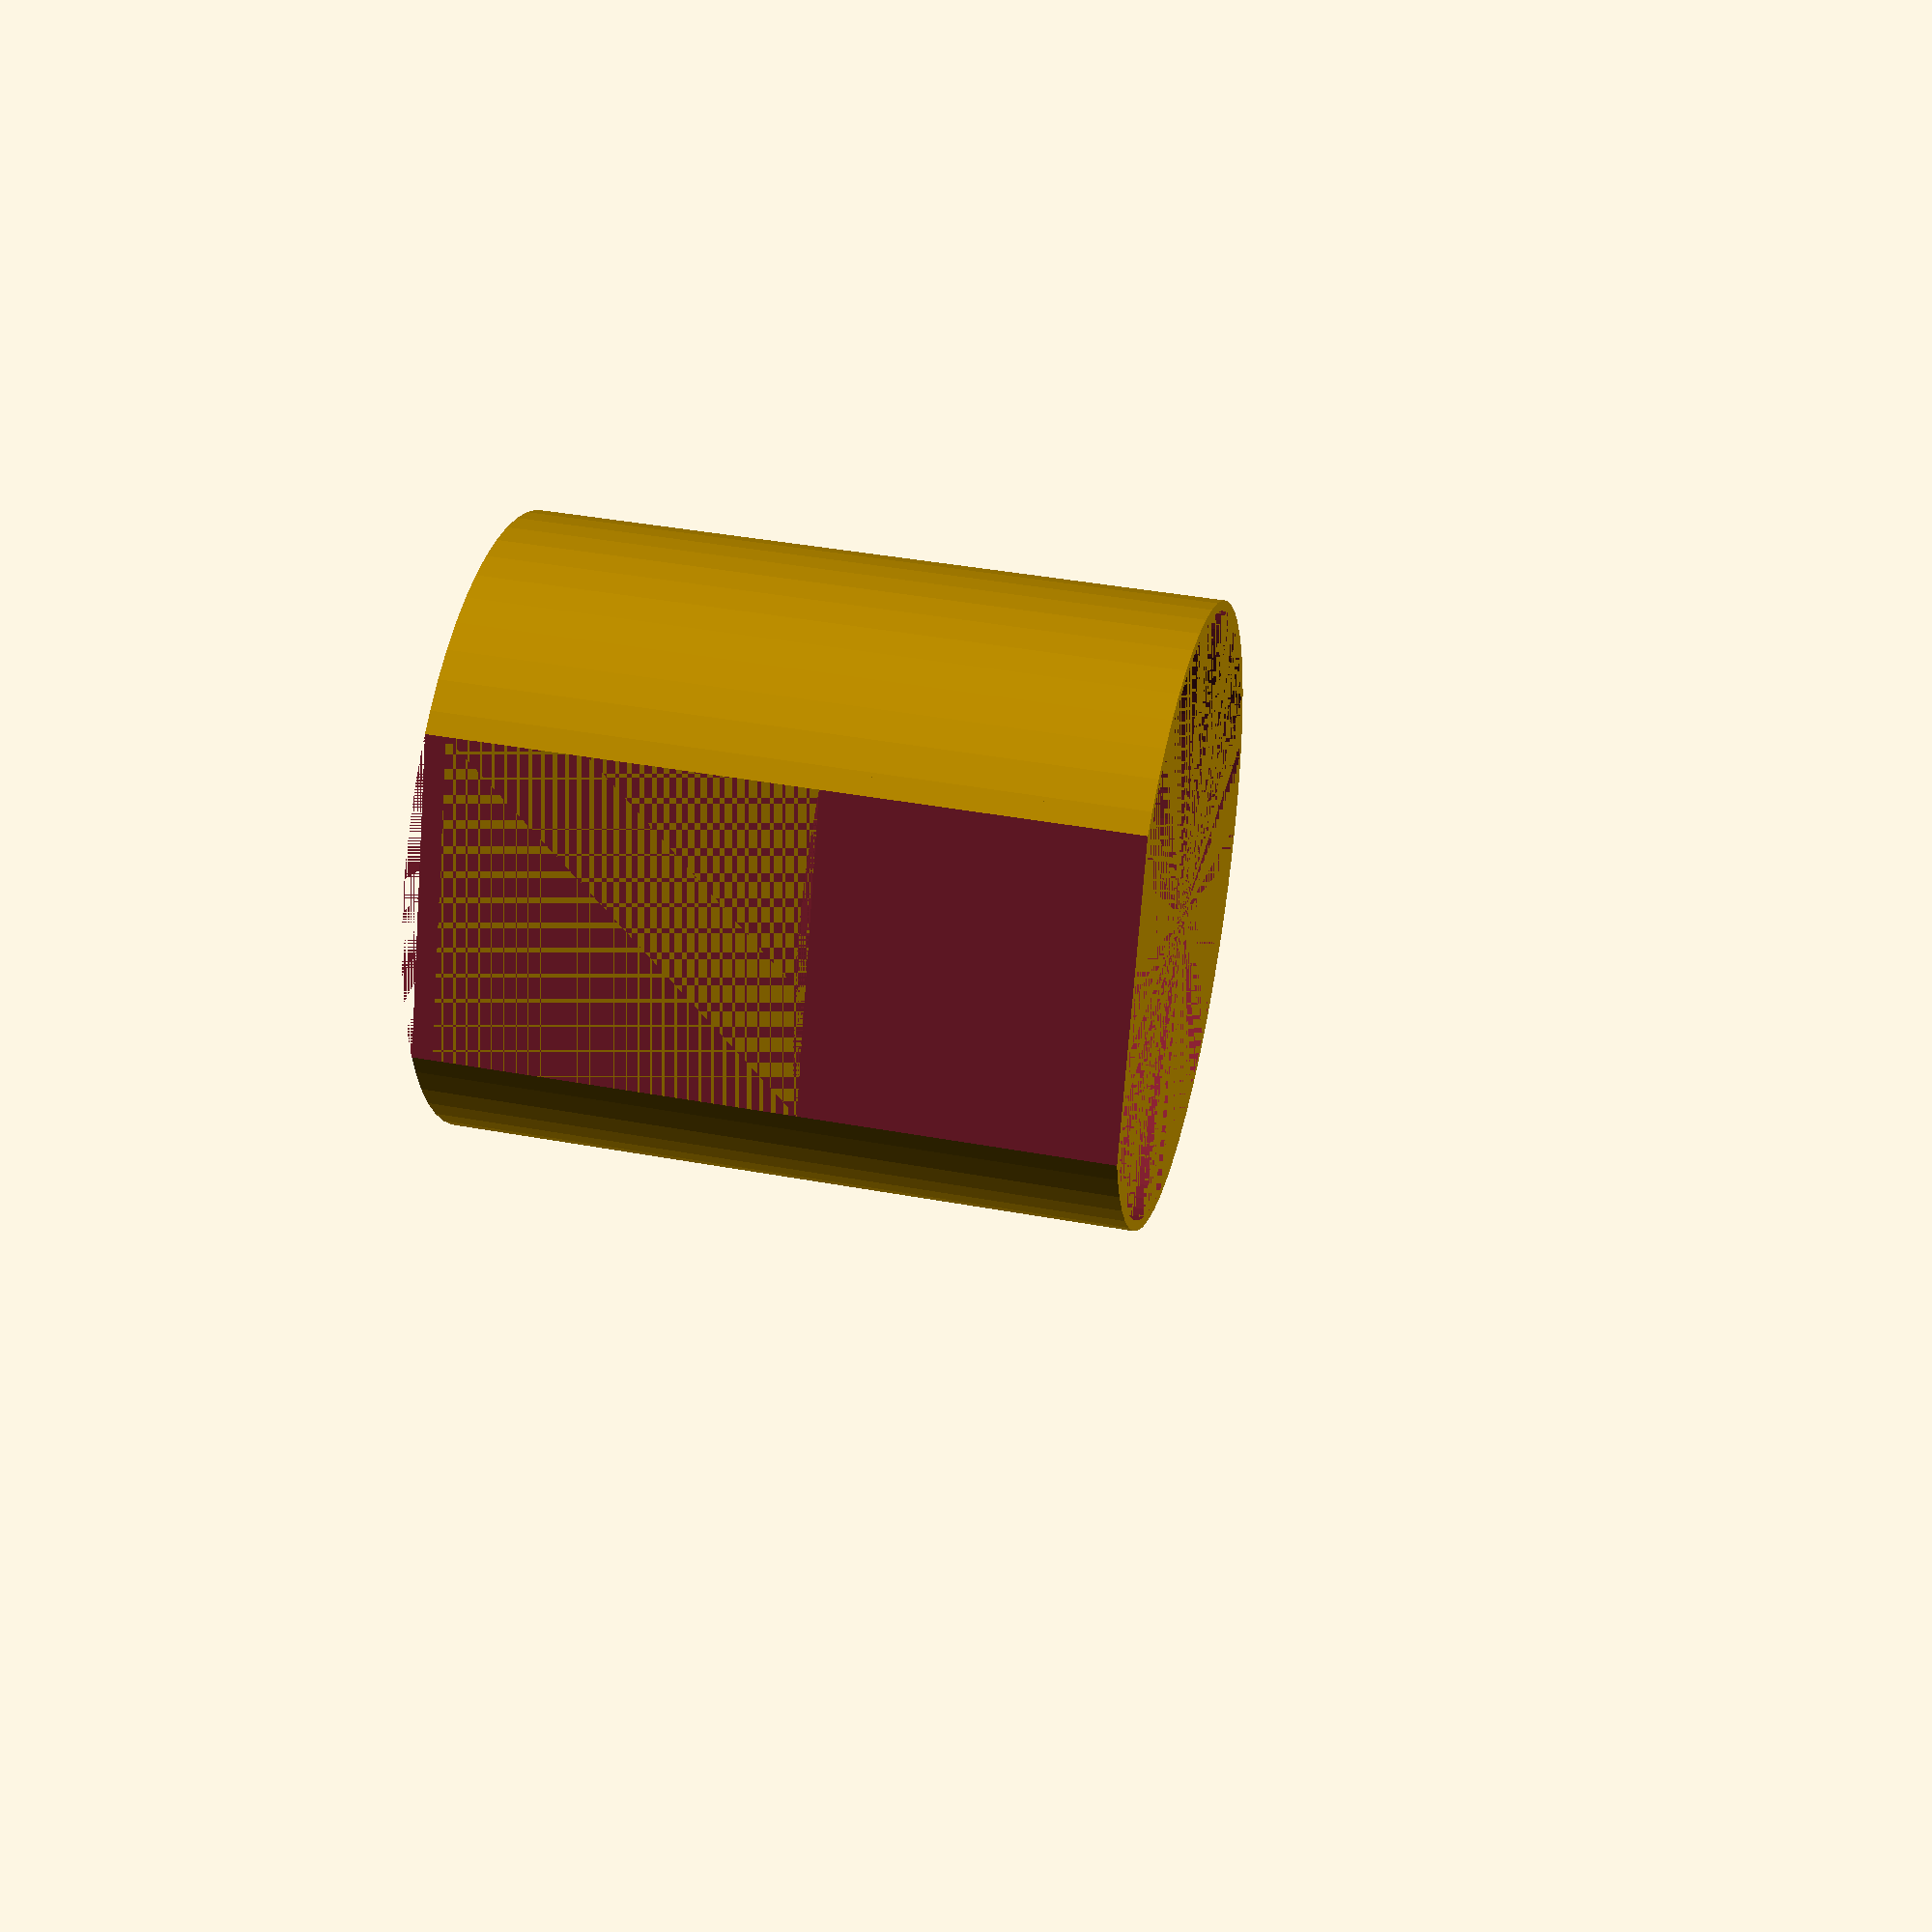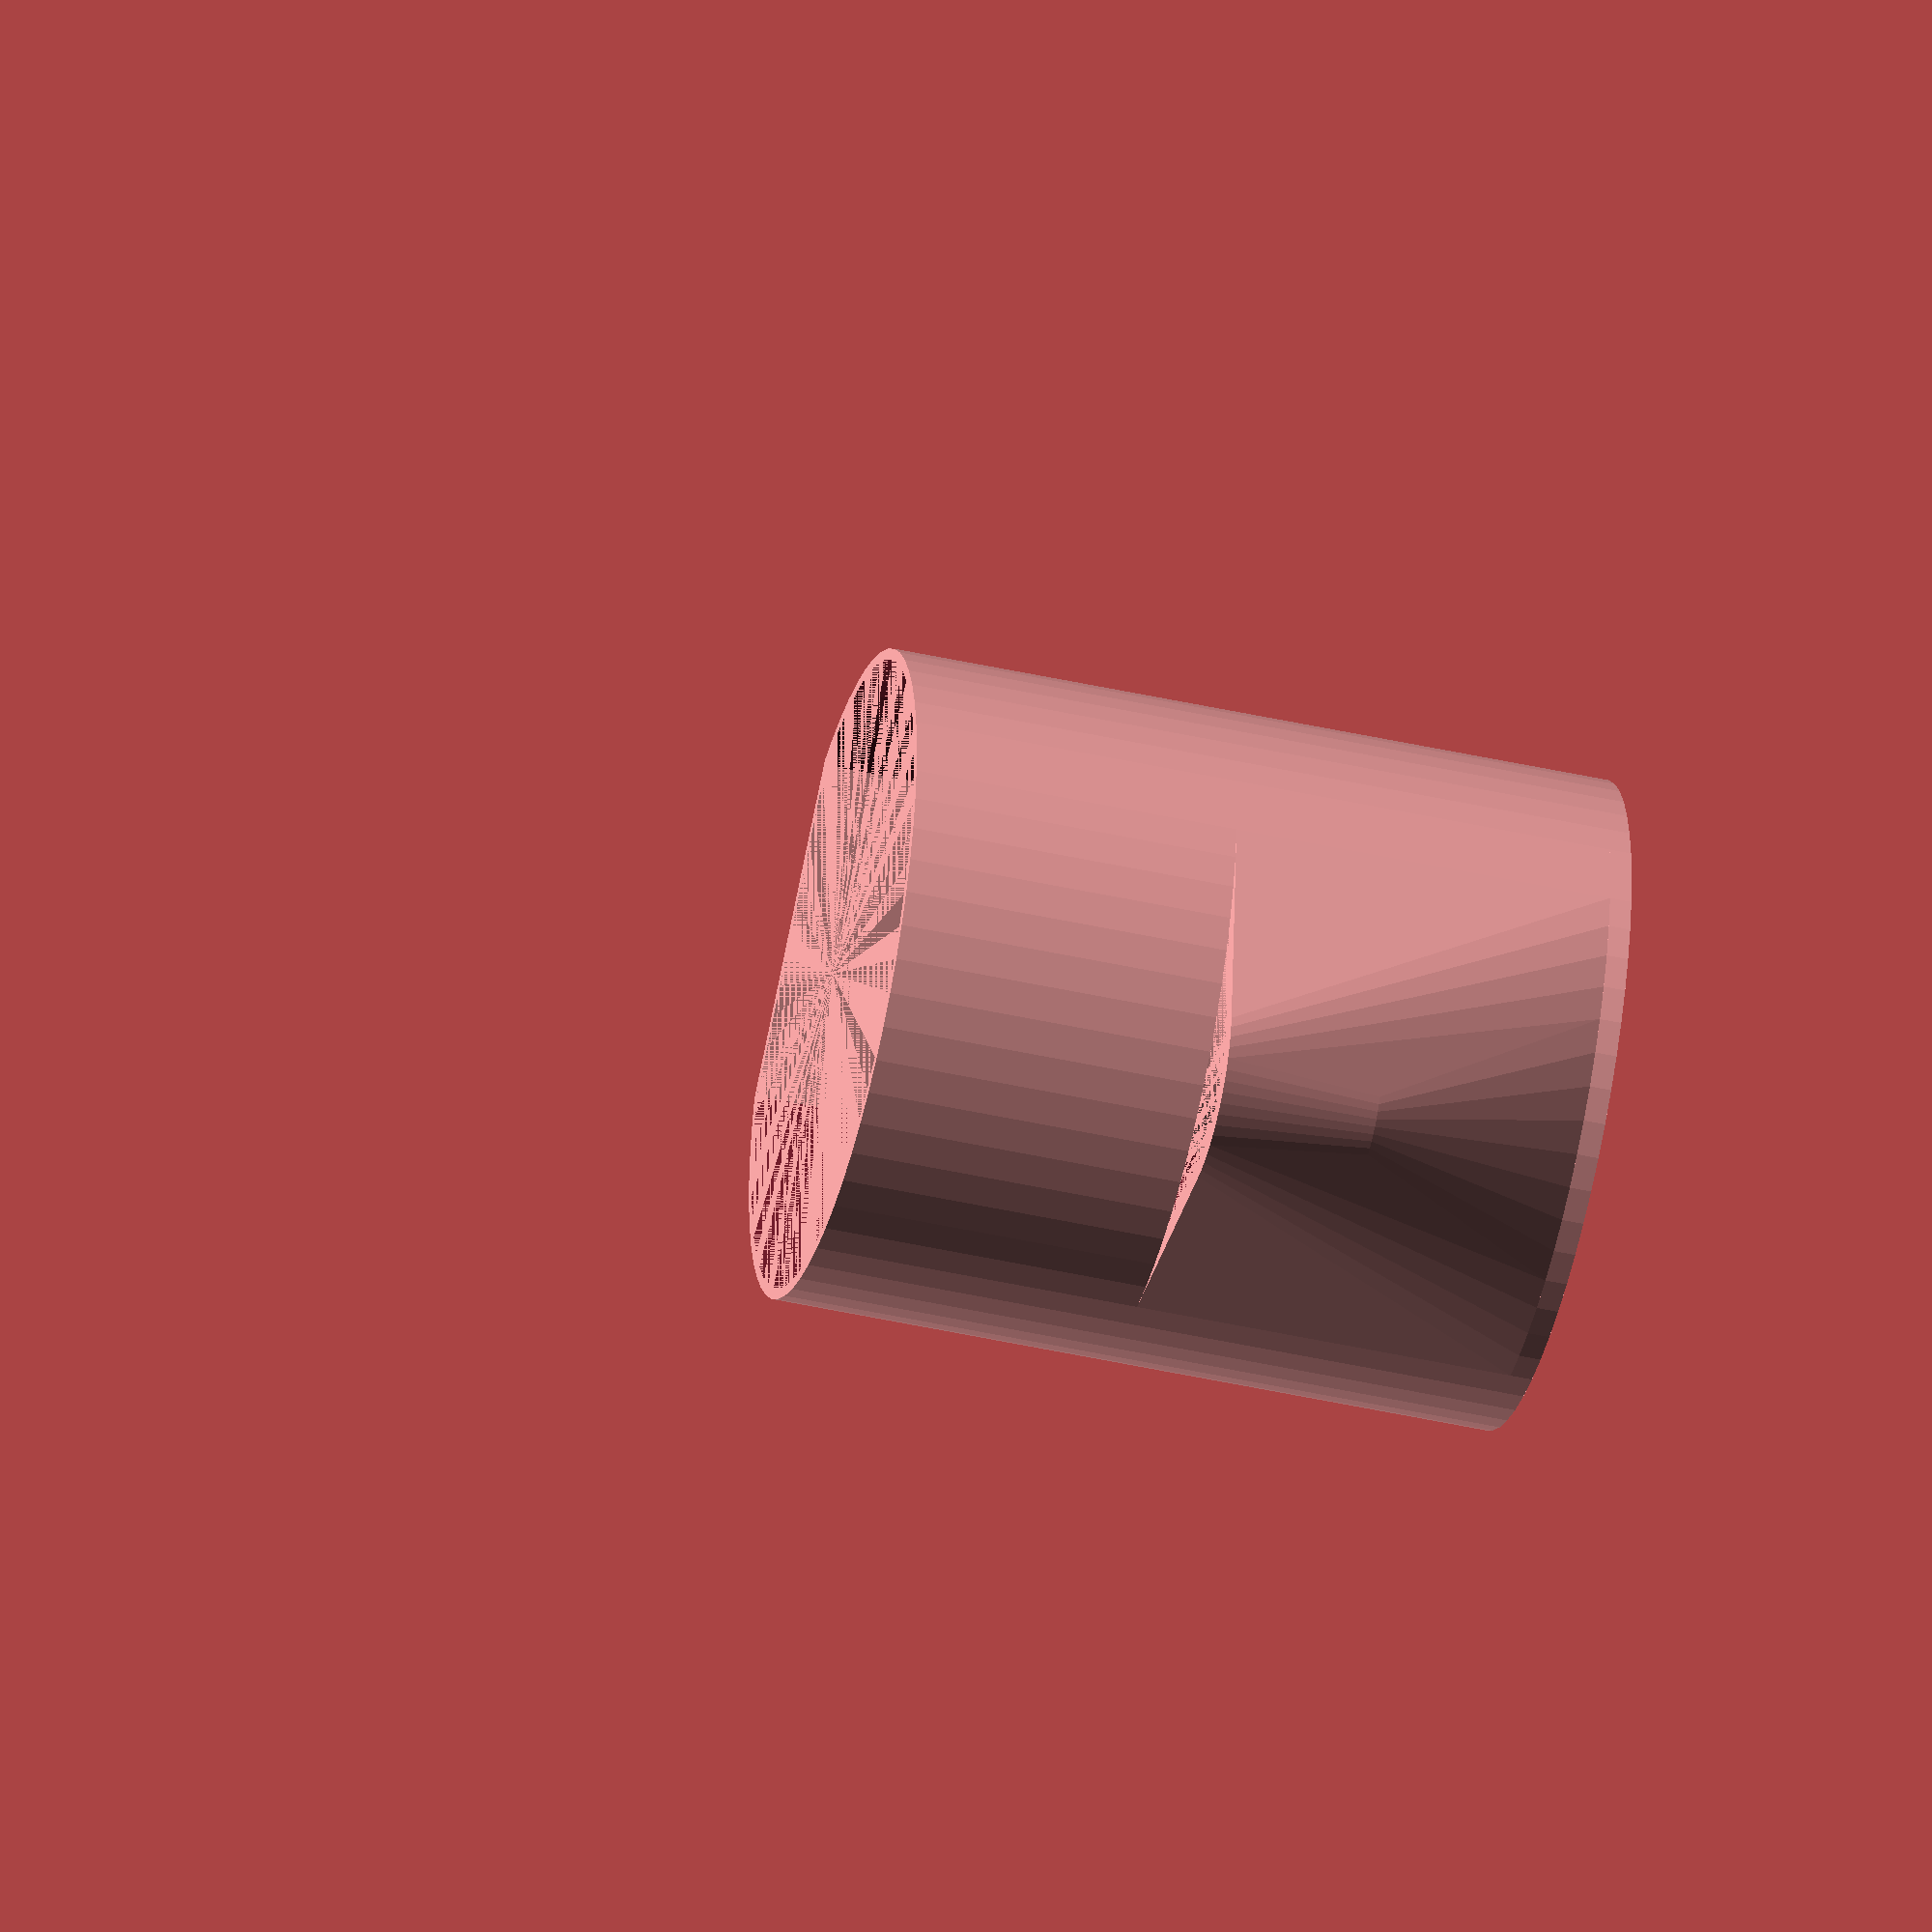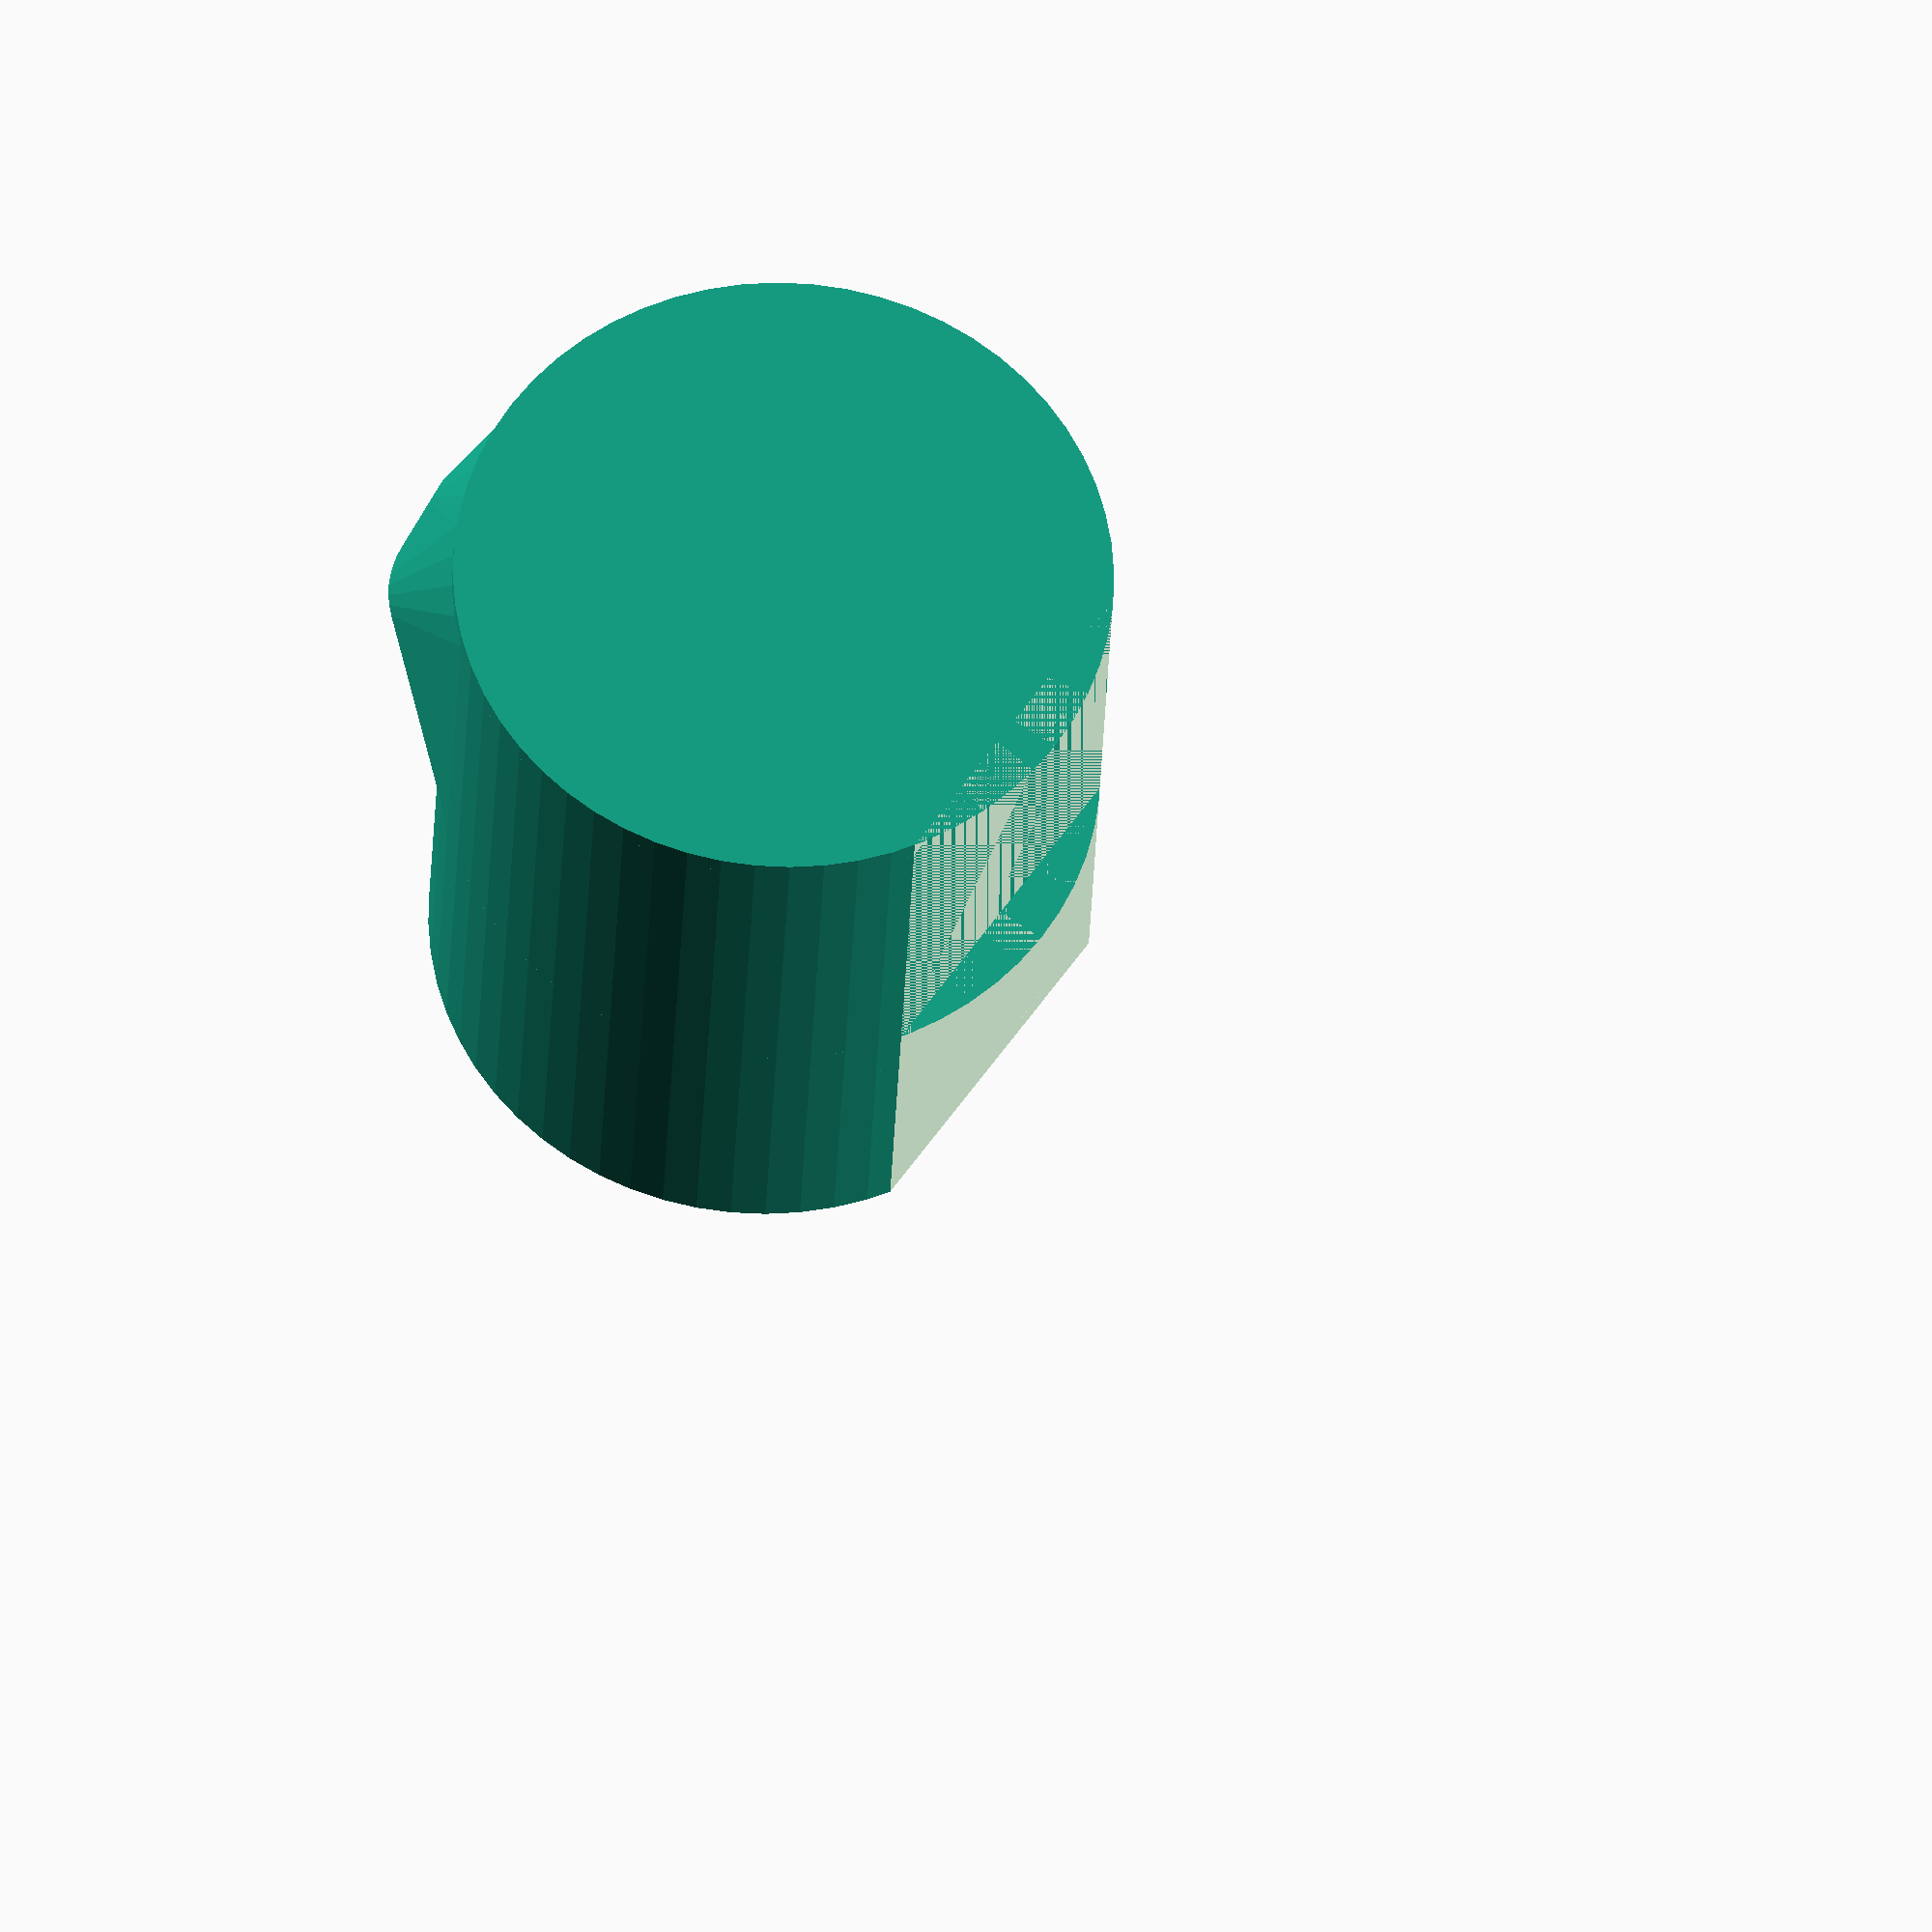
<openscad>
// Print the pot or the partition
p = "pot"; //  [pot, partition]
// Flat back (0-->Complete circle, 1--> Semi-circle)
f = 0.15; // [0.0:1.0]

// Radius of reservoir at bottom
rb = 30; 

// Reservoir height
rh = 35;

// Radius of pot at the top 
pt = 30;

// Pot height (excluding the reservoir)
ph = 30;

// Spout radius
sr = 10;

// Spout height
sh = 15;

// Tube/Wick radius 
tb = 20;

// Clearence for fitting partition into tube 
tol = 0.3;

// Thickness of the reservoir wall 
t1 = 2;

// Thickness of the pot around the gro medium
t2 = 1;

// Thickness of the floor and partition
fh = 2;

// Diameter of grating holes
gdia = 3;

// Pitch at which grating holes are placed in x and y directions
gpitch = 6;

$fn = 60;

function r_at(z) = ((pt*z + rb*(rh+ph-z))/(rh+ph));
rt = r_at(rh);
pb = rt;

module back_cut (offset) {
    translate([(1-f)*(rt+pb)/2-offset, -rb, 0])
        cube([2*pt,2*pt,rh+ph]);
}
module resbase_s (offset)  {
    difference () {
        cylinder(r1=rb-offset, r2=rt-offset, h=rh);
        back_cut(offset);
    }
}

module reservoir_s (offset) {
    hull () {
        resbase_s(offset);
        translate([-r_at(rh-sh), 0, rh-sh]) 
            cylinder(r1 = 2*sr/3-offset, r2 = sr-offset, h = sh); 
    }
}

module reservoir () {
    difference () {
        reservoir_s(0);
        reservoir_s(t1);
    }
}

module pot_s(offset) {
    translate([0,0,rh]) 
        difference() {
            cylinder(r1=r_at(rh)-offset, r2=pt-offset, h=ph);
            back_cut(offset);
        }
}
module pot() {
    difference() {
        pot_s(0);
        pot_s(t2);
    }
}
module body() {
    union() {
        translate([0,0,fh]) union () {
            reservoir();
            wick(); 
            pot();
        }
        difference () {
            cylinder(r=rb, h=fh);
            back_cut(0);
        }
    }
}

module floor_grating() {
    d = r_at(rh);
    for (x = [-d:gpitch:d]) {
        for (y = [-d:gpitch:d]) {
            translate([x,y,0]) cylinder(r=gdia/2, h=fh,$fn=6);
        }
    }
}
module partition_p() {
    difference() {
        cylinder(r1=r_at(rh), r2 = r_at(rh+fh), h=fh);
        floor_grating();
    }
}
module side_grating() {
    n = floor(PI*tb/2/gpitch);
    angle = 180/n;
    nh = floor(rh/gpitch);
    for (j = [1:nh]) {
        translate([0,0,(j-1)*gpitch])
        for (i = [1:n]) {
            rotate([0,0,(i-1)*angle + (j%2)*angle/2]) 
                rotate([90,0,0]) translate([0,0,-tb]) 
                cylinder(r=gdia/2, h=2*tb, $fn=6);
        }
    }
}
module wick() {
    difference () {
        cylinder(r=tb/2, h=rh);
        cylinder(r=tb/2-t2, h=rh);
        side_grating();
    }
}

module partition() {
    difference () {
        union () {
            translate([0,0,fh]) rotate([180,0,0]) partition_p();
            cylinder(r=tb/2-t2-tol, h=rh/3);
        }
        translate([0,0,-rh/3]) cylinder(r=tb/2-t2-tol-t2, h=rh);
        translate([-t2, 0,0]) back_cut(0);
    }
}
if (p == "pot")
    body();
else
    partition();


</openscad>
<views>
elev=141.5 azim=19.3 roll=256.7 proj=p view=solid
elev=44.5 azim=232.9 roll=75.3 proj=o view=solid
elev=28.0 azim=145.1 roll=178.1 proj=o view=solid
</views>
